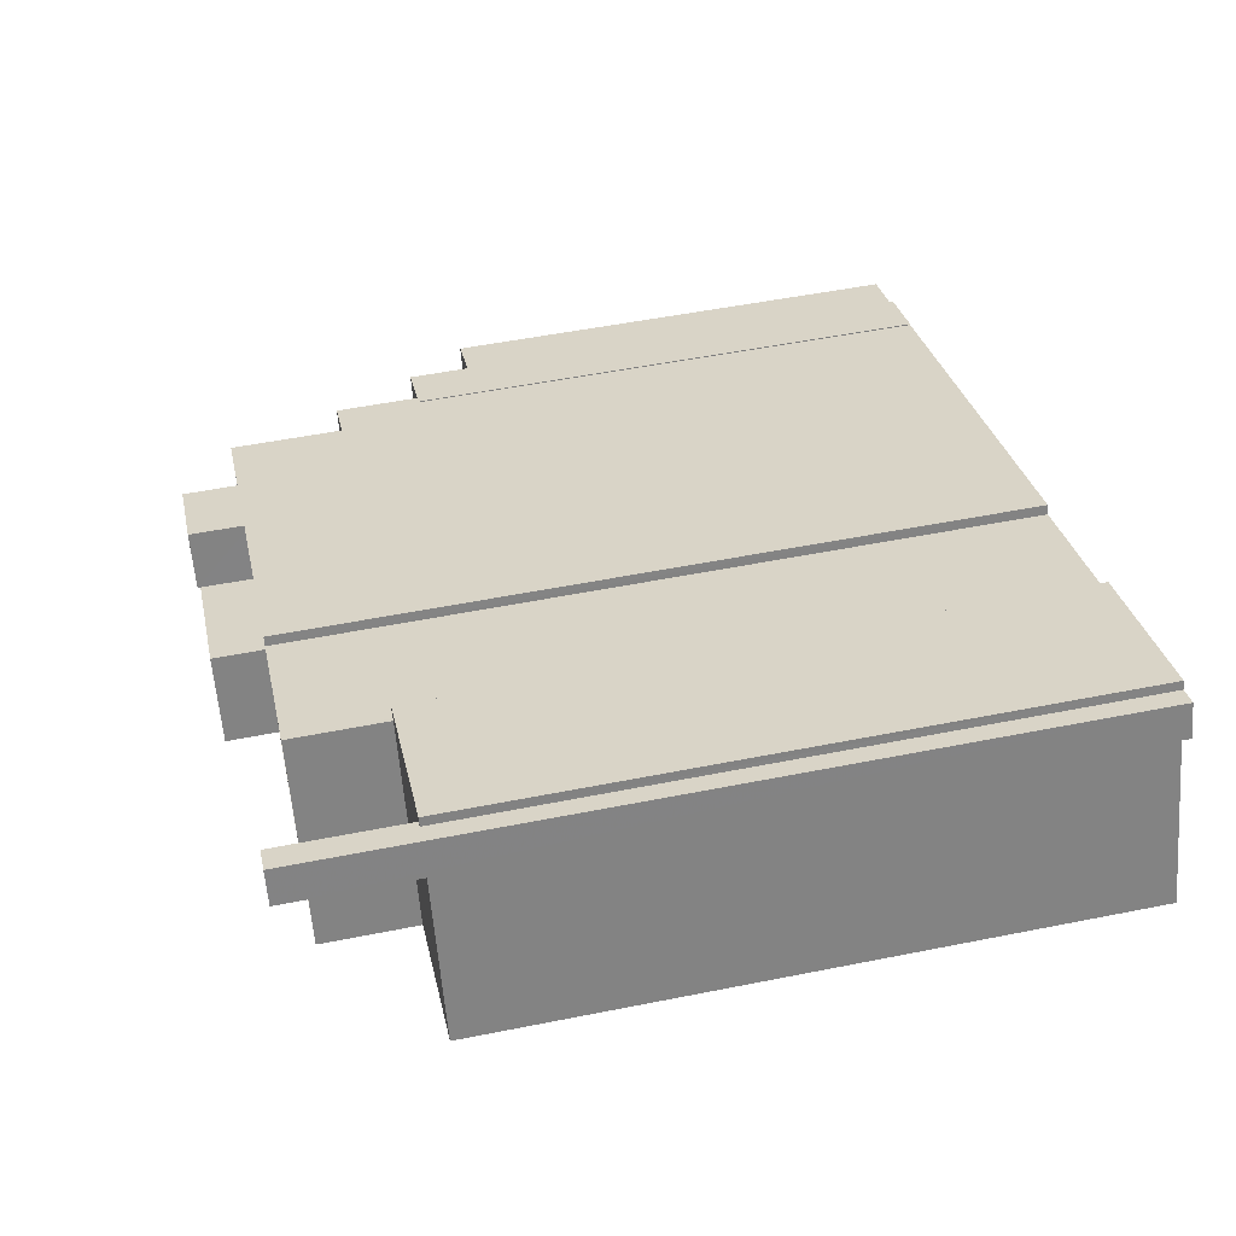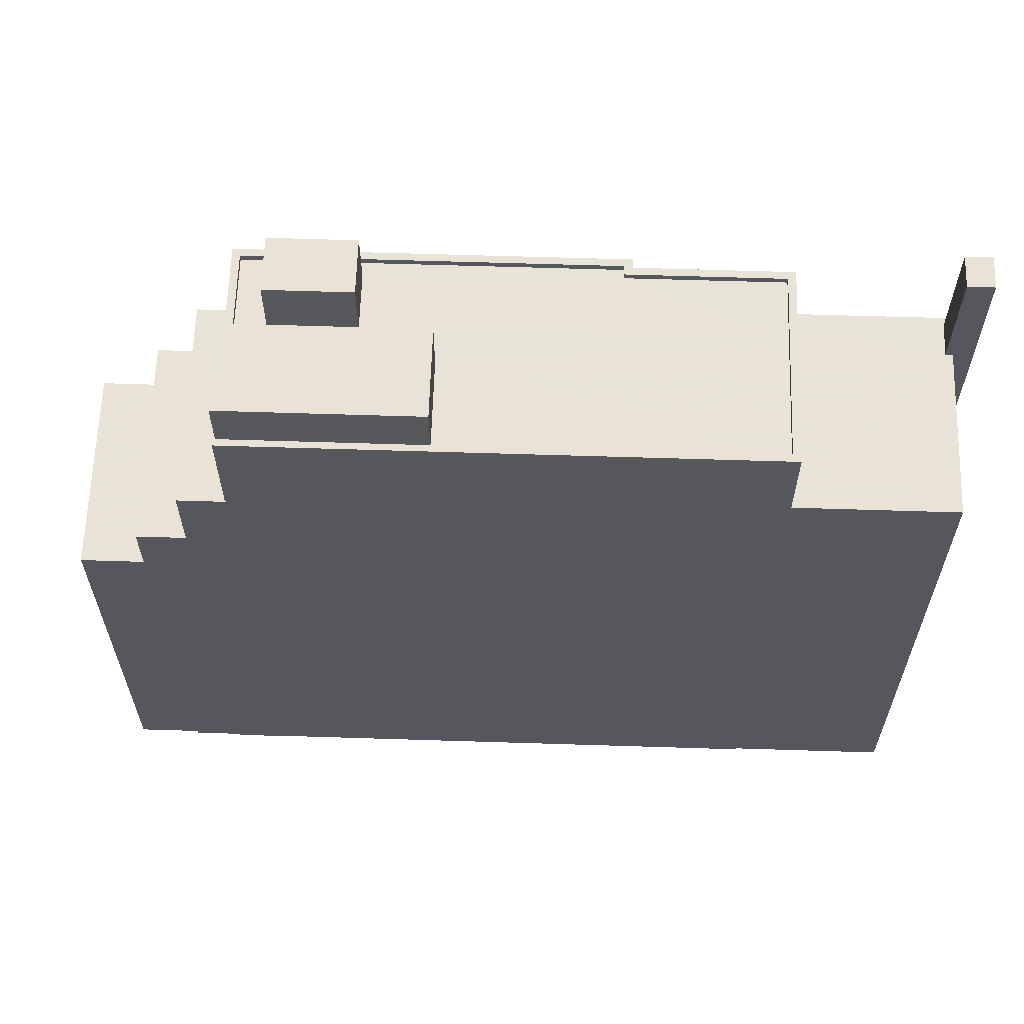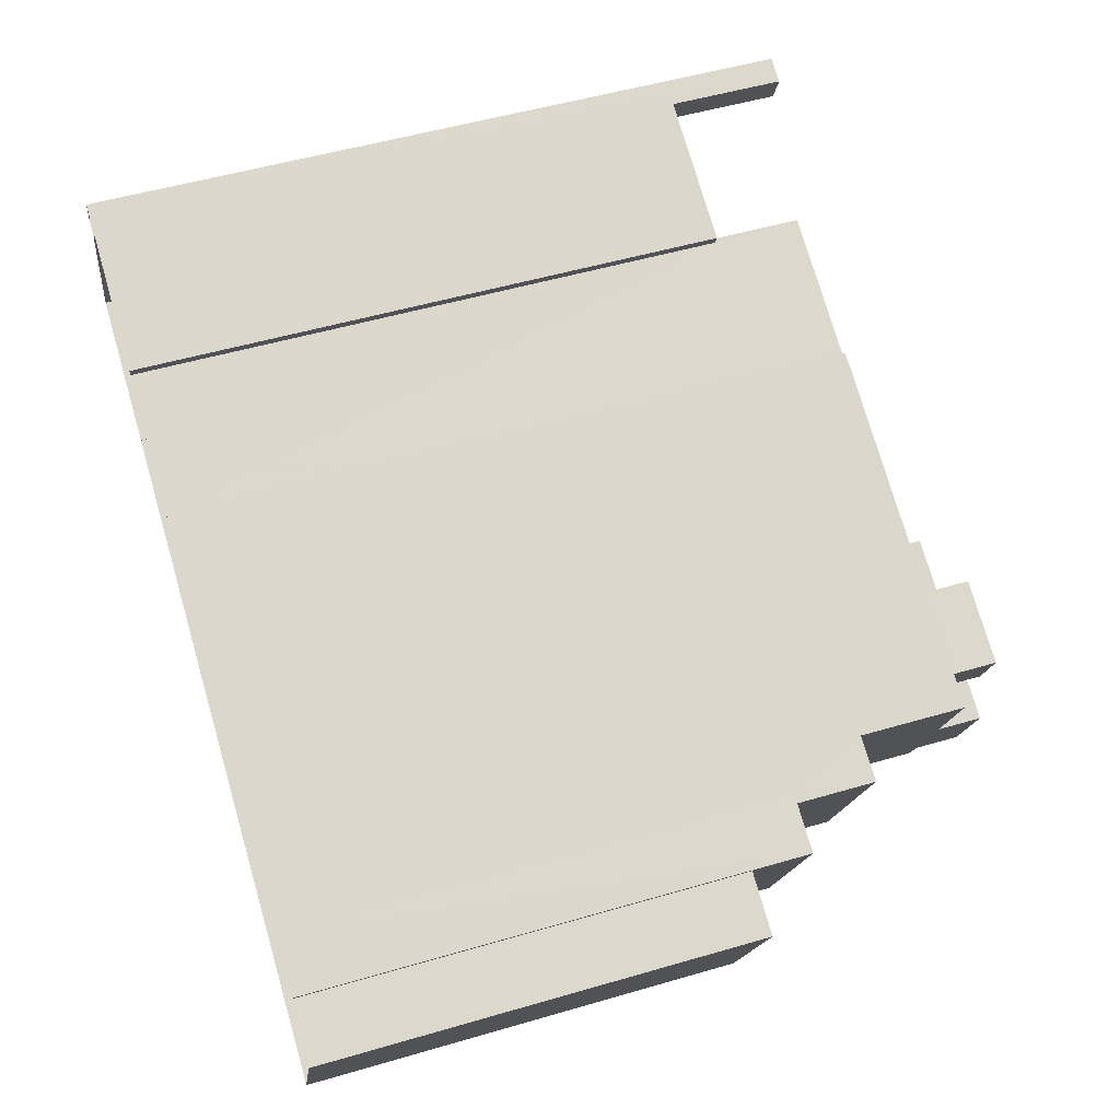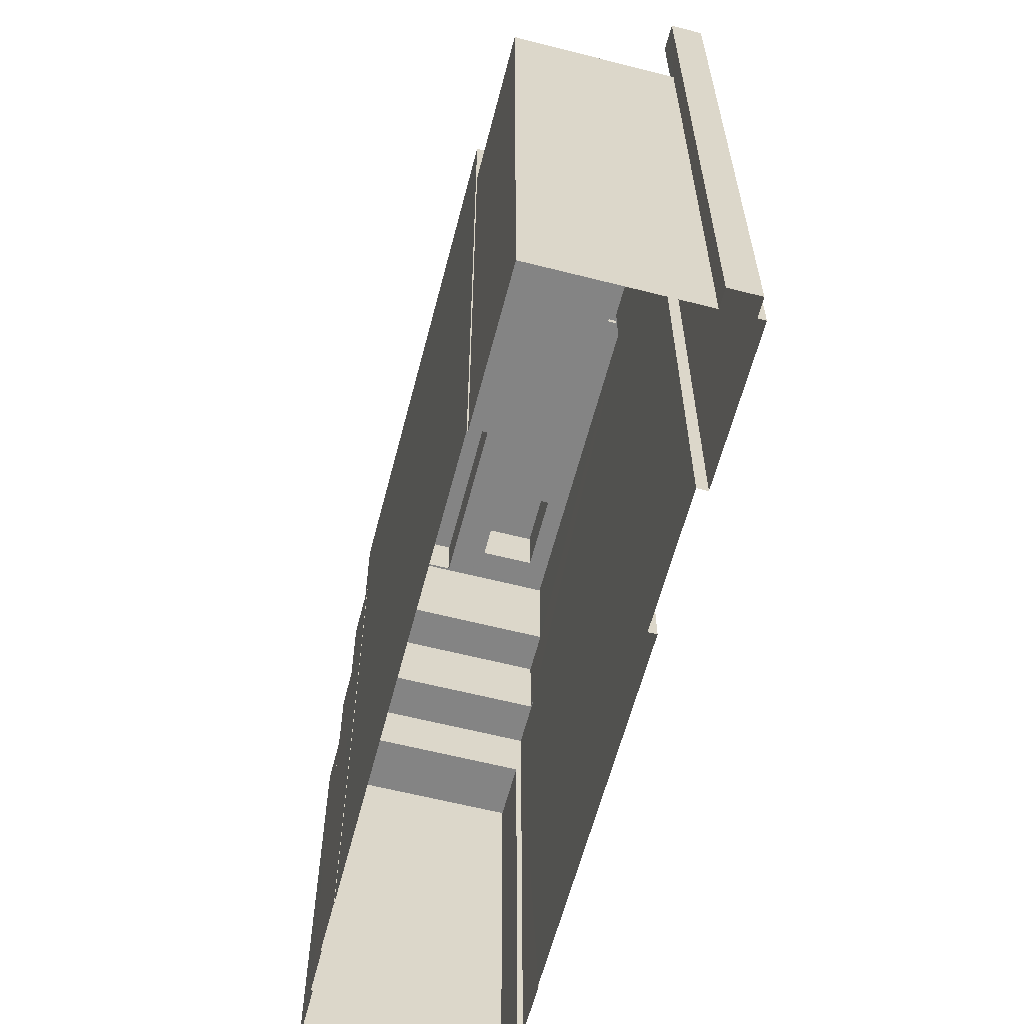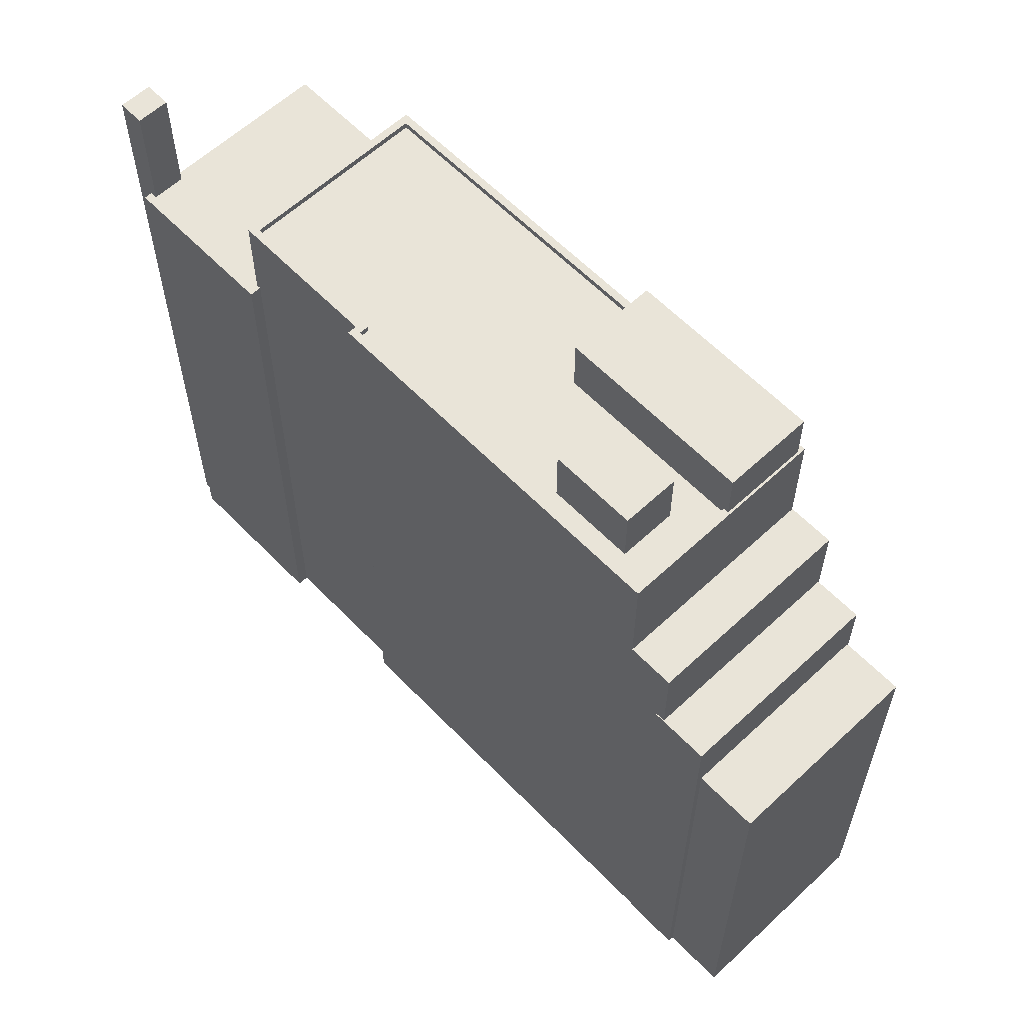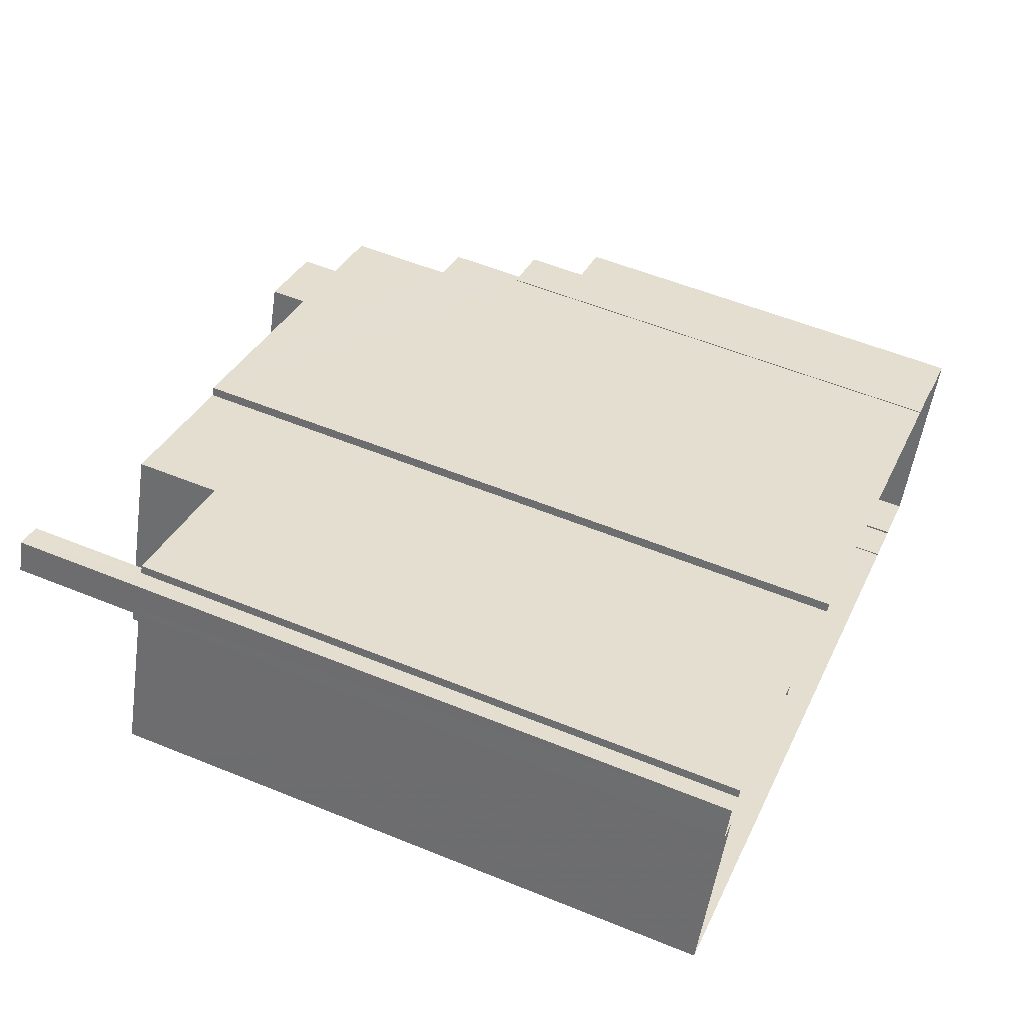
<metadata>
{"format":"obj","ext":"obj","renderer":"f3d","projection":"perspective","resolution":1024,"background":"white","views":[{"elev":51.2,"azim":77.7,"up":"+Y"},{"elev":62.4,"azim":23.4,"up":"+Z"},{"elev":52.8,"azim":-107.4,"up":"+Y"},{"elev":-61.3,"azim":97.0,"up":"+Z"},{"elev":60.2,"azim":-112.1,"up":"+Z"},{"elev":55.7,"azim":113.2,"up":"+Y"}]}
</metadata>
<code>
v -5348 -3.441e+04 4.506
v -5350 -3.441e+04 4.505
v -5350 -3.441e+04 4.505
v -5350 -3.442e+04 4.5
v -5353 -3.442e+04 4.505
v -5348 -3.441e+04 4.506
v -5322 -3.44e+04 4.51
v -5328 -3.441e+04 4.509
v -5322 -3.44e+04 4.511
v -5347 -3.442e+04 4.5
v -5347 -3.442e+04 4.5
v -5346 -3.442e+04 4.501
v -5346 -3.442e+04 4.501
v -5343 -3.442e+04 4.501
v -5343 -3.442e+04 4.501
v -5328 -3.441e+04 4.509
v -5333 -3.441e+04 4.508
v -5333 -3.441e+04 4.508
v -5321 -3.44e+04 4.51
v -5321 -3.44e+04 4.51
v -5321 -3.44e+04 4.51
v -5325 -3.441e+04 4.504
v -5325 -3.441e+04 4.504
v -5319 -3.441e+04 4.506
v -5344 -3.442e+04 33.45
v -5338 -3.441e+04 33.45
v -5345 -3.442e+04 33.45
v -5337 -3.442e+04 33.45
v -5345 -3.442e+04 31.21
v -5345 -3.442e+04 31.21
v -5344 -3.442e+04 31.21
v -5341 -3.441e+04 31.21
v -5338 -3.441e+04 31.21
v -5327 -3.441e+04 31.22
v -5325 -3.441e+04 31.21
v -5337 -3.442e+04 31.21
v -5328 -3.441e+04 31.22
v -5333 -3.441e+04 31.22
v -5345 -3.441e+04 31.22
v -5346 -3.441e+04 31.22
v -5342 -3.441e+04 31.22
v -5333 -3.441e+04 31.22
v -5347 -3.441e+04 31.47
v -5345 -3.442e+04 31.46
v -5346 -3.441e+04 31.47
v -5325 -3.441e+04 31.46
v -5325 -3.441e+04 31.46
v -5328 -3.441e+04 31.47
v -5344 -3.442e+04 31.46
v -5328 -3.441e+04 31.47
v -5337 -3.442e+04 31.46
v -5337 -3.442e+04 31.46
v -5345 -3.442e+04 31.46
v -5344 -3.442e+04 31.46
v -5333 -3.441e+04 31.47
v -5333 -3.441e+04 31.47
v -5333 -3.441e+04 31.47
v -5333 -3.441e+04 31.47
v -5342 -3.441e+04 33.51
v -5345 -3.441e+04 33.51
v -5344 -3.442e+04 33.51
v -5341 -3.441e+04 33.51
v -5347 -3.442e+04 24.13
v -5349 -3.441e+04 24.14
v -5350 -3.441e+04 24.14
v -5348 -3.441e+04 24.14
v -5346 -3.442e+04 24.13
v -5348 -3.441e+04 24.14
v -5343 -3.442e+04 27.26
v -5344 -3.442e+04 27.26
v -5343 -3.442e+04 27.26
v -5346 -3.442e+04 27.26
v -5349 -3.441e+04 27.26
v -5347 -3.441e+04 27.26
v -5350 -3.441e+04 21.81
v -5353 -3.442e+04 21.81
v -5350 -3.442e+04 21.8
v -5347 -3.442e+04 21.81
v -5322 -3.44e+04 27.95
v -5322 -3.44e+04 27.95
v -5322 -3.44e+04 27.95
v -5322 -3.44e+04 27.95
v -5319 -3.441e+04 27.95
v -5321 -3.44e+04 27.95
v -5325 -3.441e+04 27.94
v -5328 -3.441e+04 27.95
v -5328 -3.441e+04 27.95
v -5328 -3.441e+04 27.95
v -5322 -3.44e+04 32.59
v -5321 -3.44e+04 32.59
v -5321 -3.44e+04 32.59
v -5322 -3.44e+04 32.59
f 1 2 3
f 4 5 2
f 1 3 6
f 7 8 9
f 10 11 12
f 11 4 2
f 13 12 14
f 13 14 15
f 7 16 8
f 1 17 18
f 19 20 7
f 19 21 20
f 22 18 16
f 23 14 18
f 24 22 20
f 23 18 22
f 12 2 1
f 12 11 2
f 12 1 14
f 20 16 7
f 18 14 1
f 22 16 20
f 25 26 27
f 25 28 26
f 29 30 31
f 31 30 32
f 32 33 34
f 34 33 35
f 35 33 36
f 32 30 33
f 34 37 38
f 32 34 38
f 29 39 40
f 39 29 31
f 41 42 40
f 41 38 42
f 32 38 41
f 41 40 39
f 43 44 45
f 46 47 48
f 43 49 44
f 50 46 48
f 49 47 51
f 52 51 46
f 45 44 53
f 54 49 51
f 44 49 54
f 51 47 46
f 43 45 55
f 56 57 50
f 45 58 55
f 58 57 56
f 55 58 56
f 48 56 50
f 59 60 61
f 62 59 61
f 63 64 65
f 65 64 66
f 63 67 64
f 66 64 68
f 69 70 71
f 71 70 72
f 72 70 73
f 70 74 73
f 75 76 77
f 78 75 77
f 79 80 81
f 82 83 84
f 83 82 85
f 80 86 81
f 86 87 88
f 81 88 82
f 88 85 82
f 81 86 88
f 89 90 91
f 92 89 91
f 44 25 27
f 44 54 25
f 44 27 53
f 27 26 53
f 53 33 30
f 53 26 33
f 36 33 52
f 51 52 28
f 28 52 26
f 52 33 26
f 25 51 28
f 25 54 51
f 35 46 34
f 34 50 37
f 34 46 50
f 52 46 35
f 36 52 35
f 40 45 29
f 45 53 29
f 53 30 29
f 42 45 40
f 42 58 45
f 57 42 38
f 57 58 42
f 57 38 37
f 50 57 37
f 49 69 47
f 47 69 23
f 49 70 69
f 23 69 14
f 43 55 74
f 73 74 68
f 64 73 68
f 68 55 17
f 68 17 1
f 74 55 68
f 56 18 17
f 55 56 17
f 48 87 56
f 56 87 18
f 48 88 87
f 18 87 16
f 88 48 85
f 22 85 23
f 23 85 47
f 85 48 47
f 74 49 43
f 74 70 49
f 39 61 60
f 39 31 61
f 41 39 60
f 59 41 60
f 62 41 59
f 62 32 41
f 61 32 62
f 61 31 32
f 12 67 63
f 10 12 63
f 11 10 78
f 10 63 78
f 2 75 3
f 75 63 65
f 78 63 75
f 3 75 65
f 65 66 6
f 3 65 6
f 68 6 66
f 68 1 6
f 73 67 72
f 72 67 13
f 73 64 67
f 13 67 12
f 15 71 72
f 13 15 72
f 14 71 15
f 14 69 71
f 11 77 4
f 11 78 77
f 77 76 5
f 4 77 5
f 2 5 76
f 75 2 76
f 85 24 83
f 85 22 24
f 87 86 8
f 16 87 8
f 86 80 9
f 8 86 9
f 20 83 24
f 20 84 83
f 79 9 80
f 79 7 9
f 81 92 79
f 7 79 19
f 19 79 91
f 79 92 91
f 19 90 21
f 19 91 90
f 89 84 90
f 90 84 21
f 89 82 84
f 21 84 20
f 89 81 82
f 89 92 81

</code>
